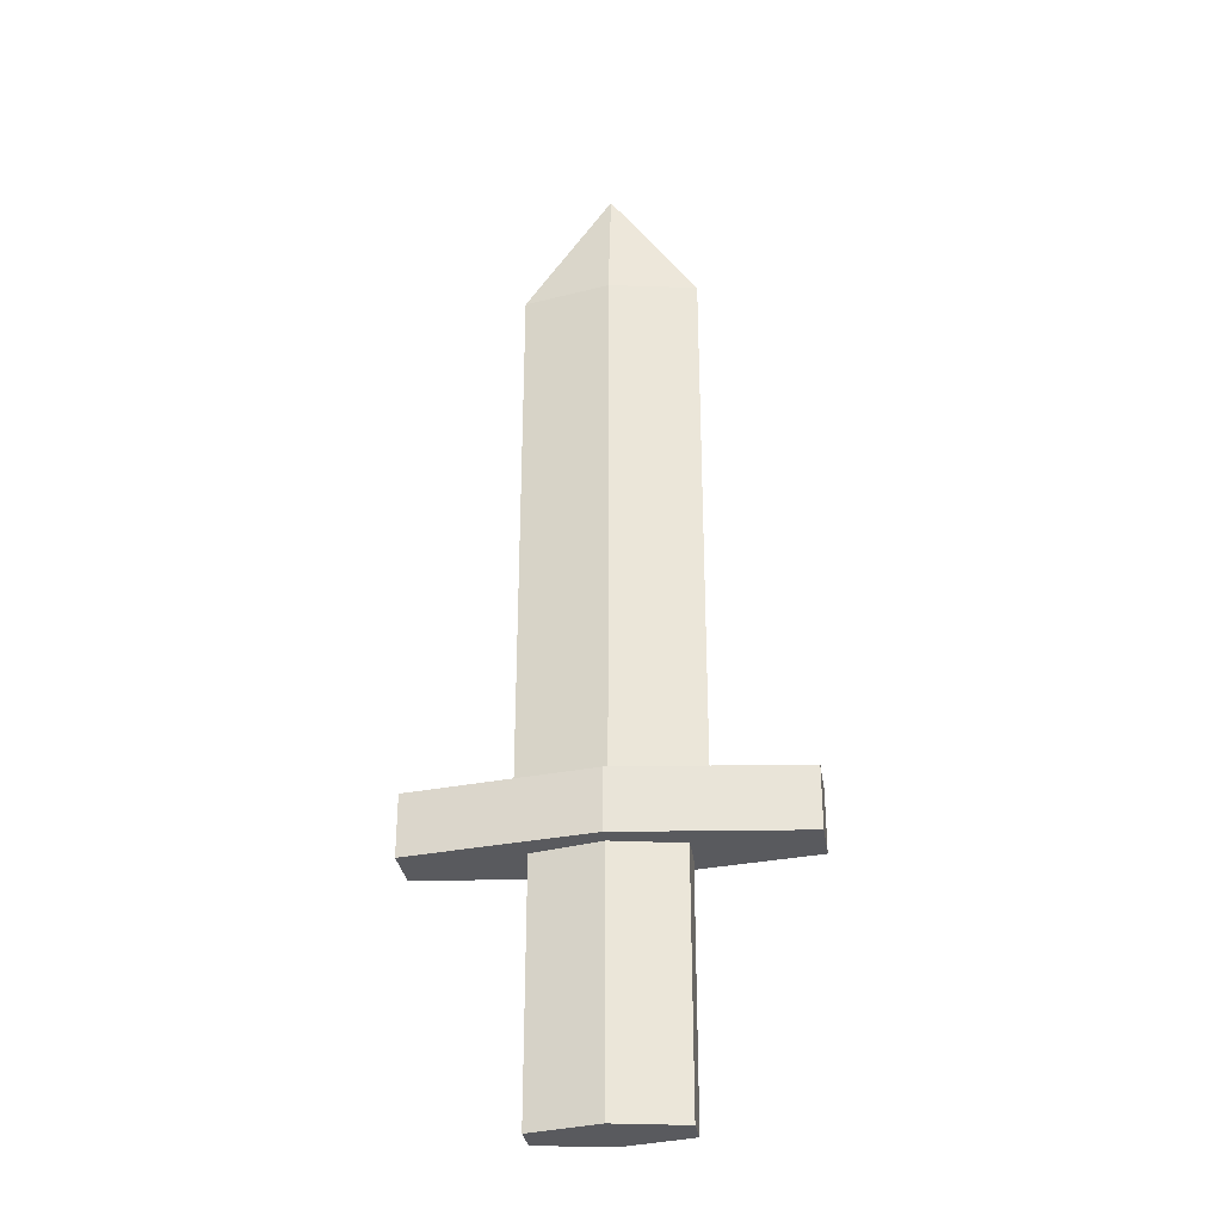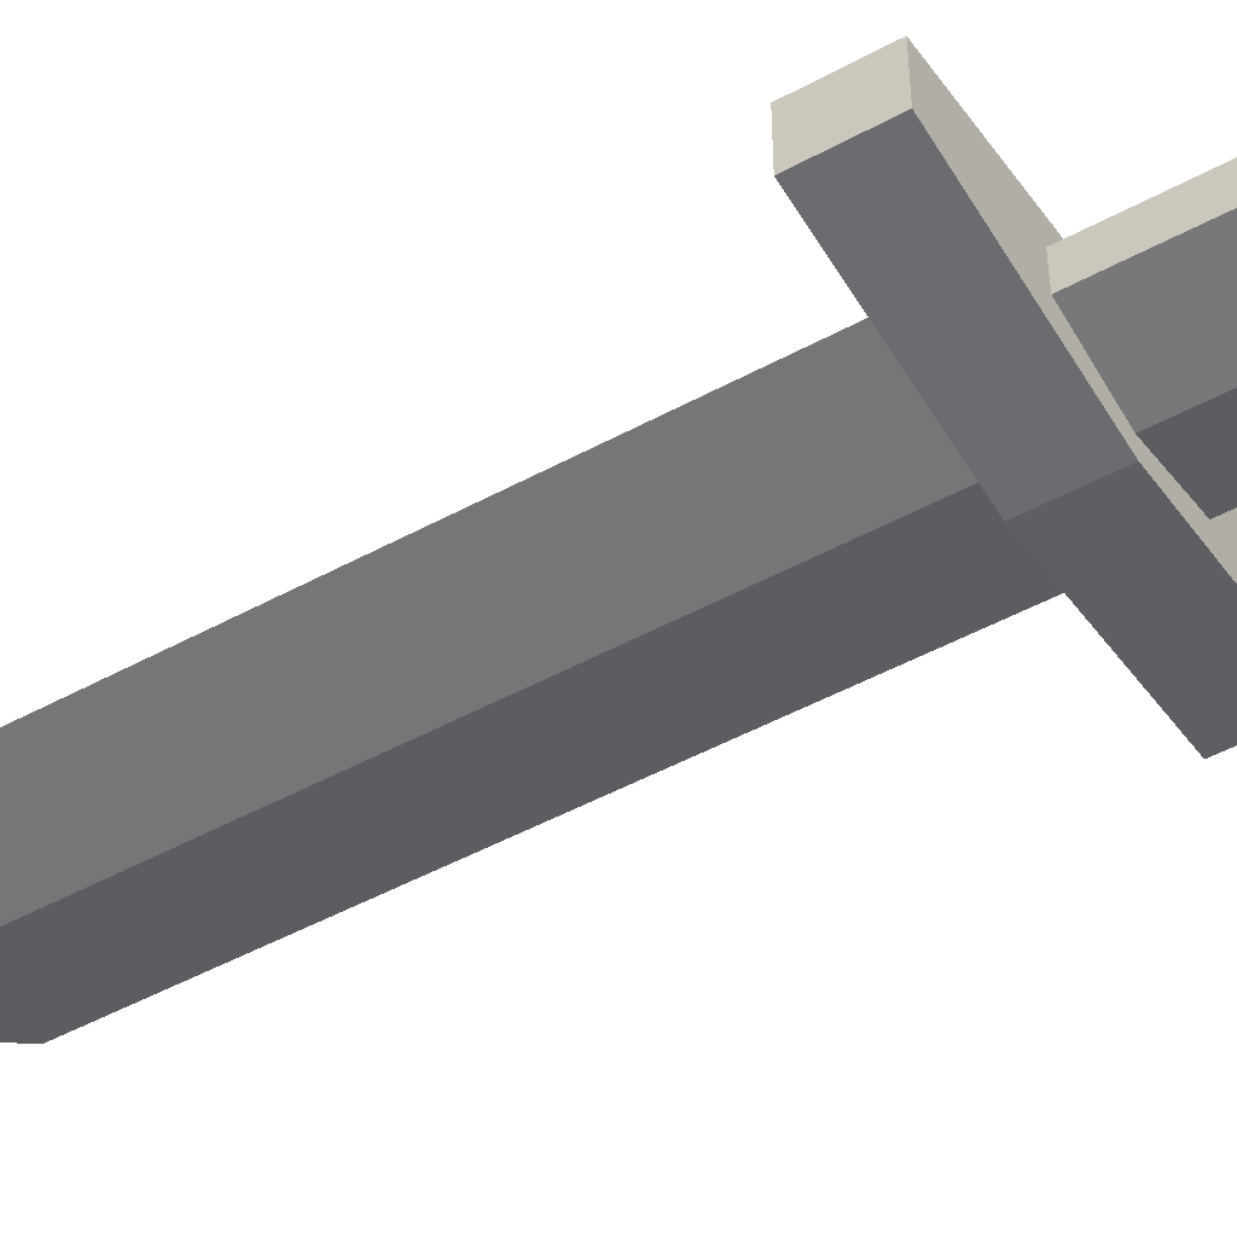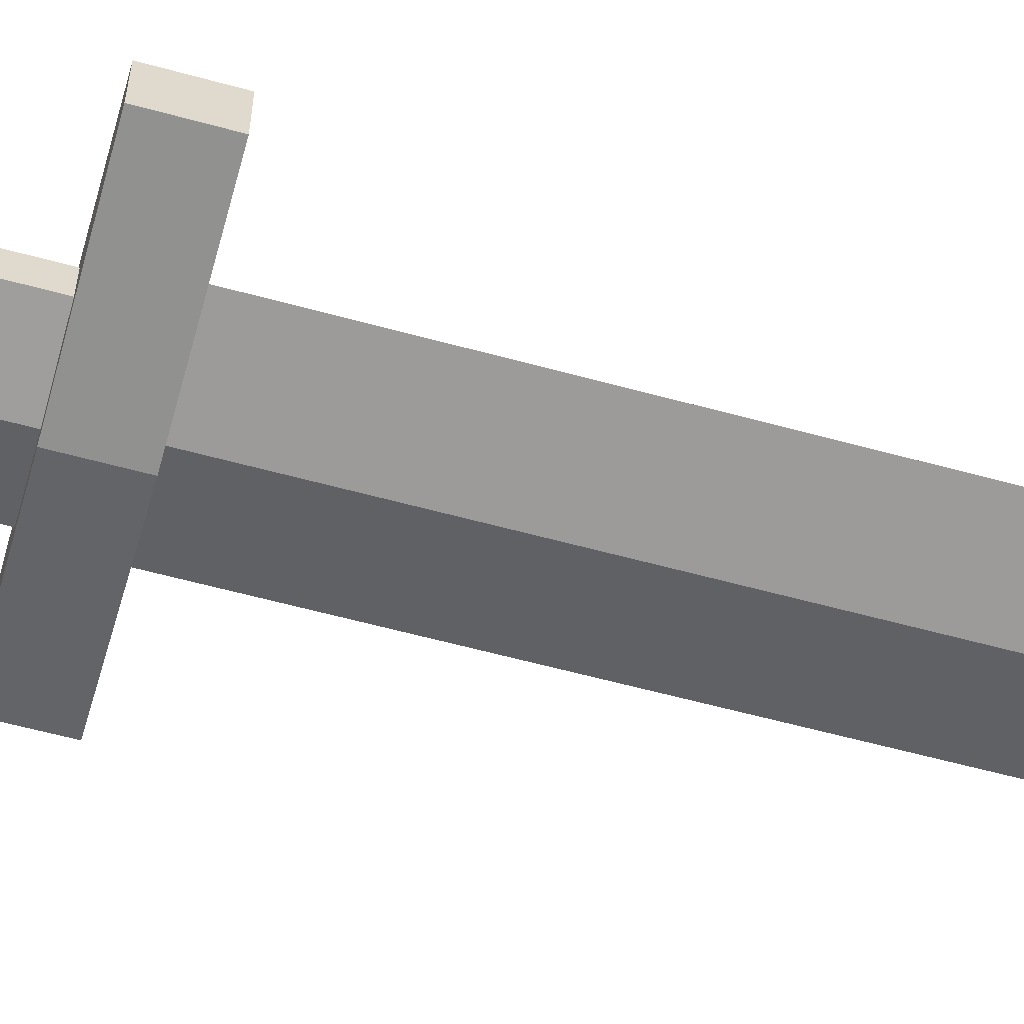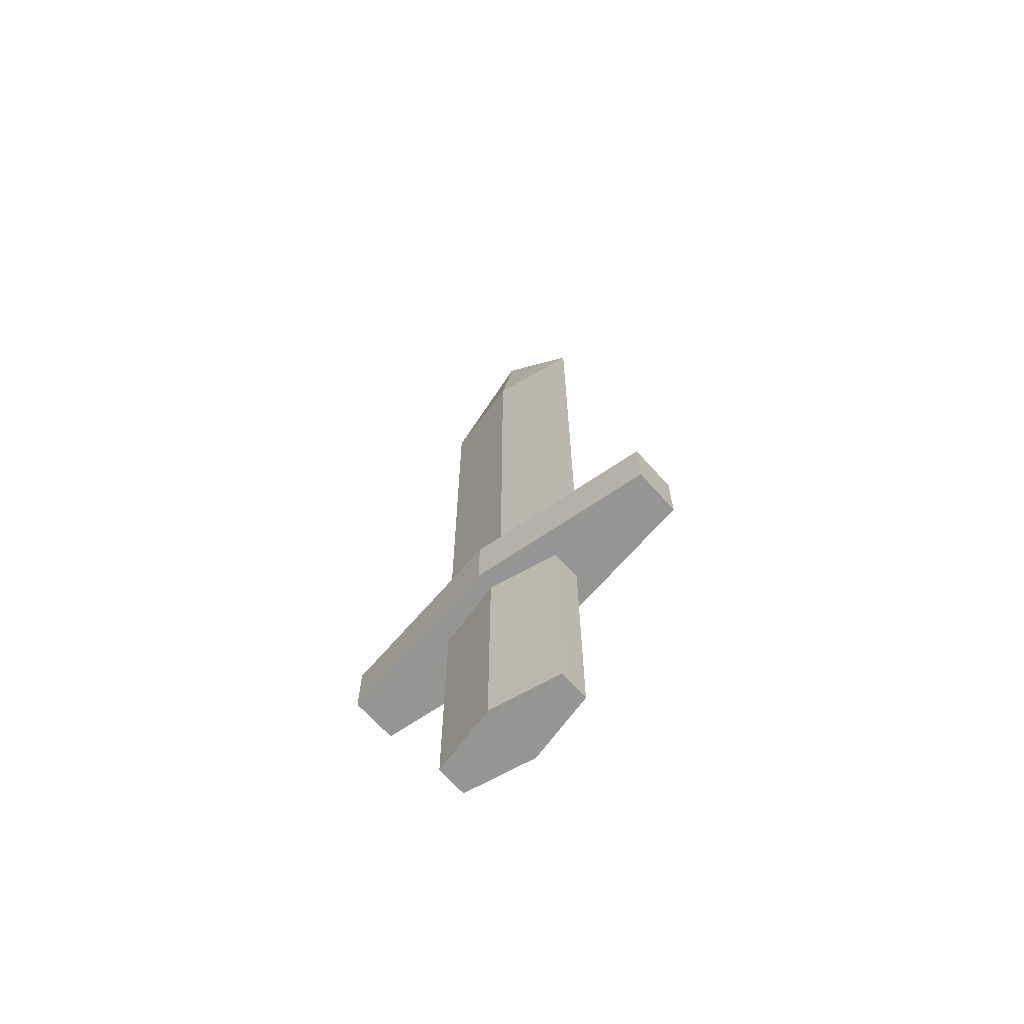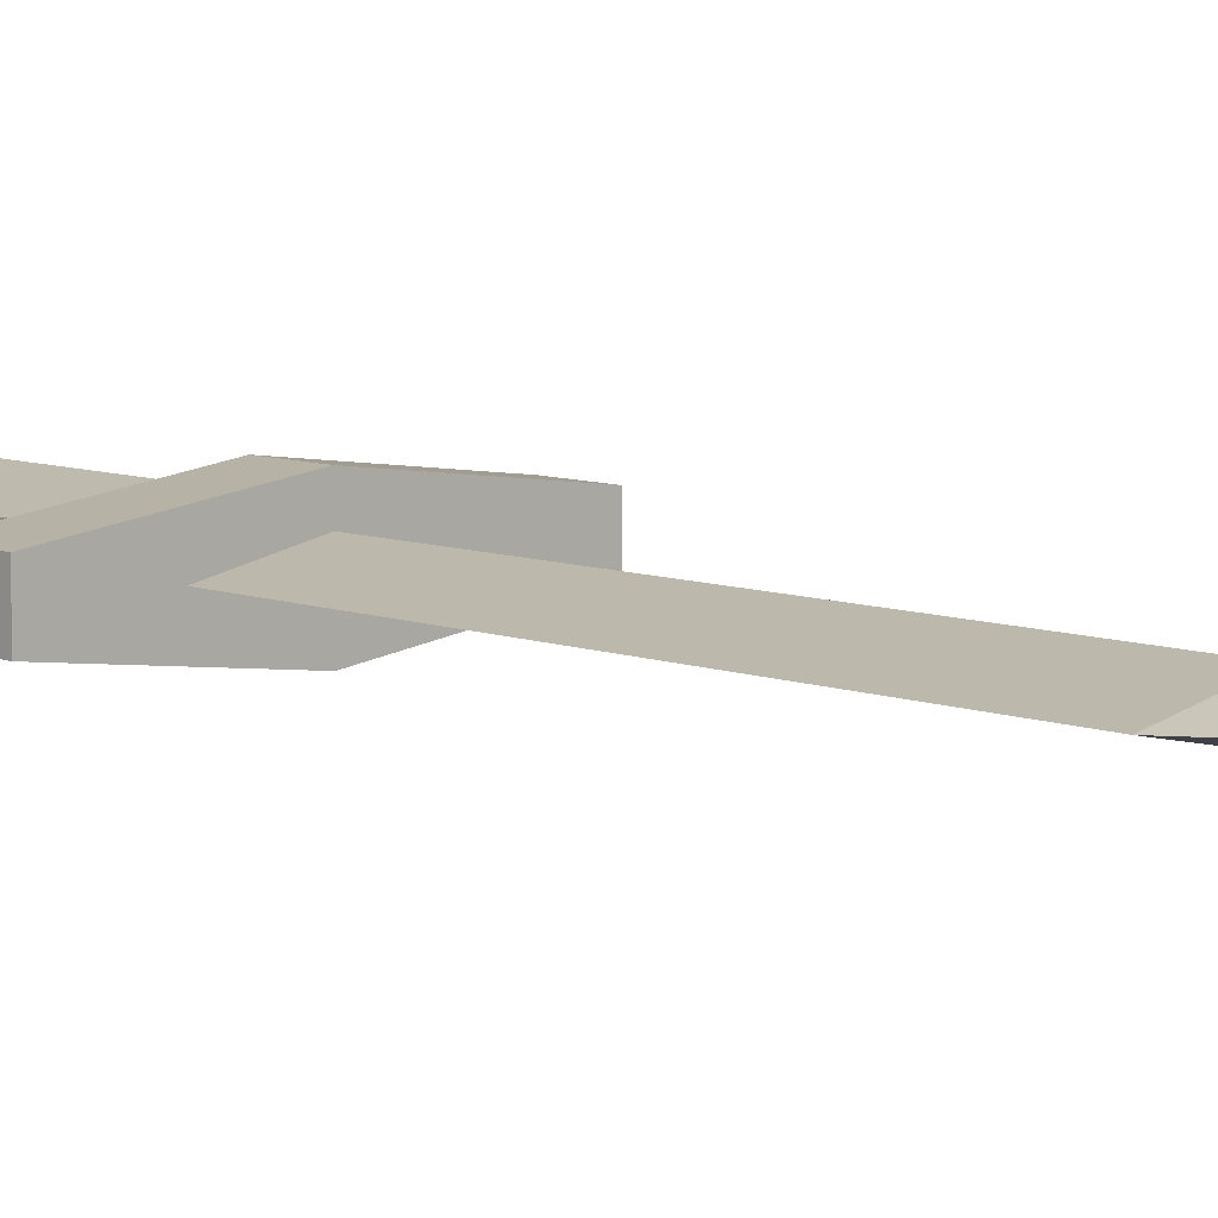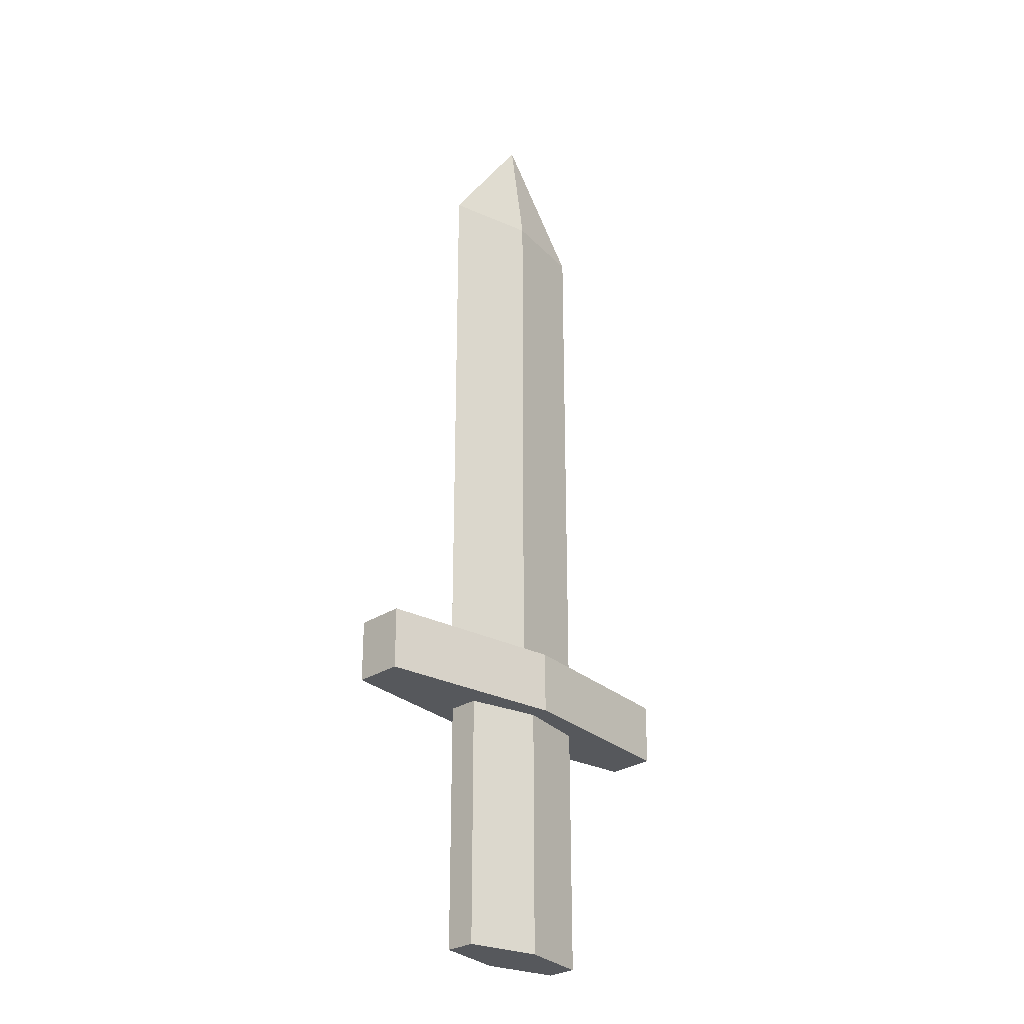
<metadata>
{"format":"obj","ext":"obj","renderer":"f3d","projection":"perspective","resolution":1024,"background":"white","views":[{"elev":-31.2,"azim":8.7,"up":"+Y"},{"elev":-47.9,"azim":-58.4,"up":"+Z"},{"elev":-58.6,"azim":74.1,"up":"+Z"},{"elev":-67.4,"azim":-138.2,"up":"+Y"},{"elev":8.1,"azim":136.4,"up":"+Z"},{"elev":-27.8,"azim":134.8,"up":"+Y"}]}
</metadata>
<code>
o Cube_Cube.001
v -1.414 9 5e-06
v 0 9 -0.2828
v 0 3e-06 -0.2828
v -1.414 3e-06 5e-06
v 1e-06 9 0.2828
v 1.414 9 5e-06
v 1.414 3e-06 5e-06
v 1e-06 3e-06 0.2828
v 1e-06 11 5e-06
v -3 3e-06 -0.3914
v 0 3e-06 -0.7828
v 1e-06 3e-06 0.7828
v -3 3e-06 0.3914
v 3 3e-06 -0.3914
v 3 3e-06 0.3914
v -3 -1 -0.3914
v 0 -1 -0.7828
v 1e-06 -1 0.7828
v -3 -1 0.3914
v 3 -1 -0.3914
v 3 -1 0.3914
v 1e-06 -1 -0.5
v -1e-06 -5 -0.5
v -1.136 -1 -0.25
v -1.136 -5 -0.25
v -1.136 -1 0.25
v -1.136 -5 0.25
v 1e-06 -1 0.5
v -1e-06 -5 0.5
v 1.136 -1 0.25
v 1.136 -5 0.25
v 1.136 -1 -0.25
v 1.136 -5 -0.25
f 6 7 3
f 4 3 11
f 5 1 8
f 1 2 3
f 8 7 6
f 2 1 9
f 9 6 2
f 9 5 6
f 9 1 5
f 8 4 12
f 4 10 13
f 7 8 12
f 7 15 14
f 14 11 7
f 12 13 19
f 11 14 20
f 21 20 14
f 16 19 13
f 18 21 15
f 17 16 10
f 19 16 26
f 22 25 24
f 21 18 30
f 24 27 26
f 20 32 17
f 26 27 28
f 19 26 18
f 21 30 20
f 28 29 30
f 25 23 27
f 32 23 22
f 30 33 32
f 17 22 24
f 2 6 3
f 10 4 11
f 8 1 4
f 4 1 3
f 5 8 6
f 4 13 12
f 15 7 12
f 11 3 7
f 18 12 19
f 17 11 20
f 15 21 14
f 10 16 13
f 12 18 15
f 11 17 10
f 16 24 26
f 23 25 22
f 18 28 30
f 25 27 24
f 32 22 17
f 27 29 28
f 26 28 18
f 30 32 20
f 30 29 31
f 27 23 29
f 29 33 31
f 23 33 29
f 33 23 32
f 31 33 30
f 16 17 24

</code>
